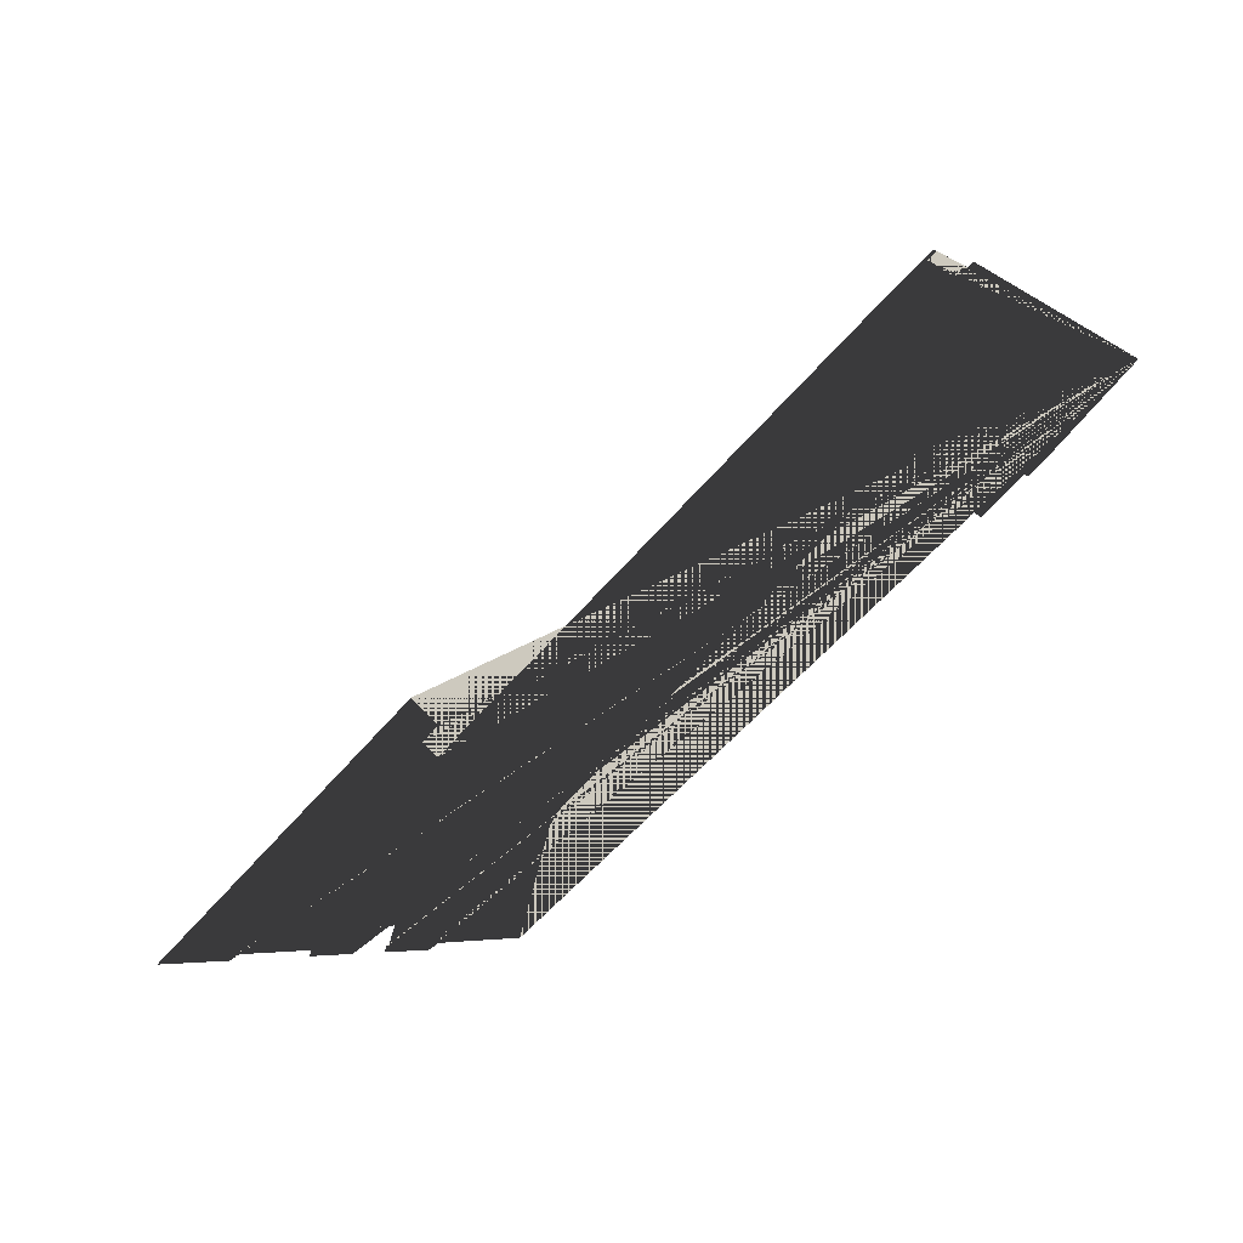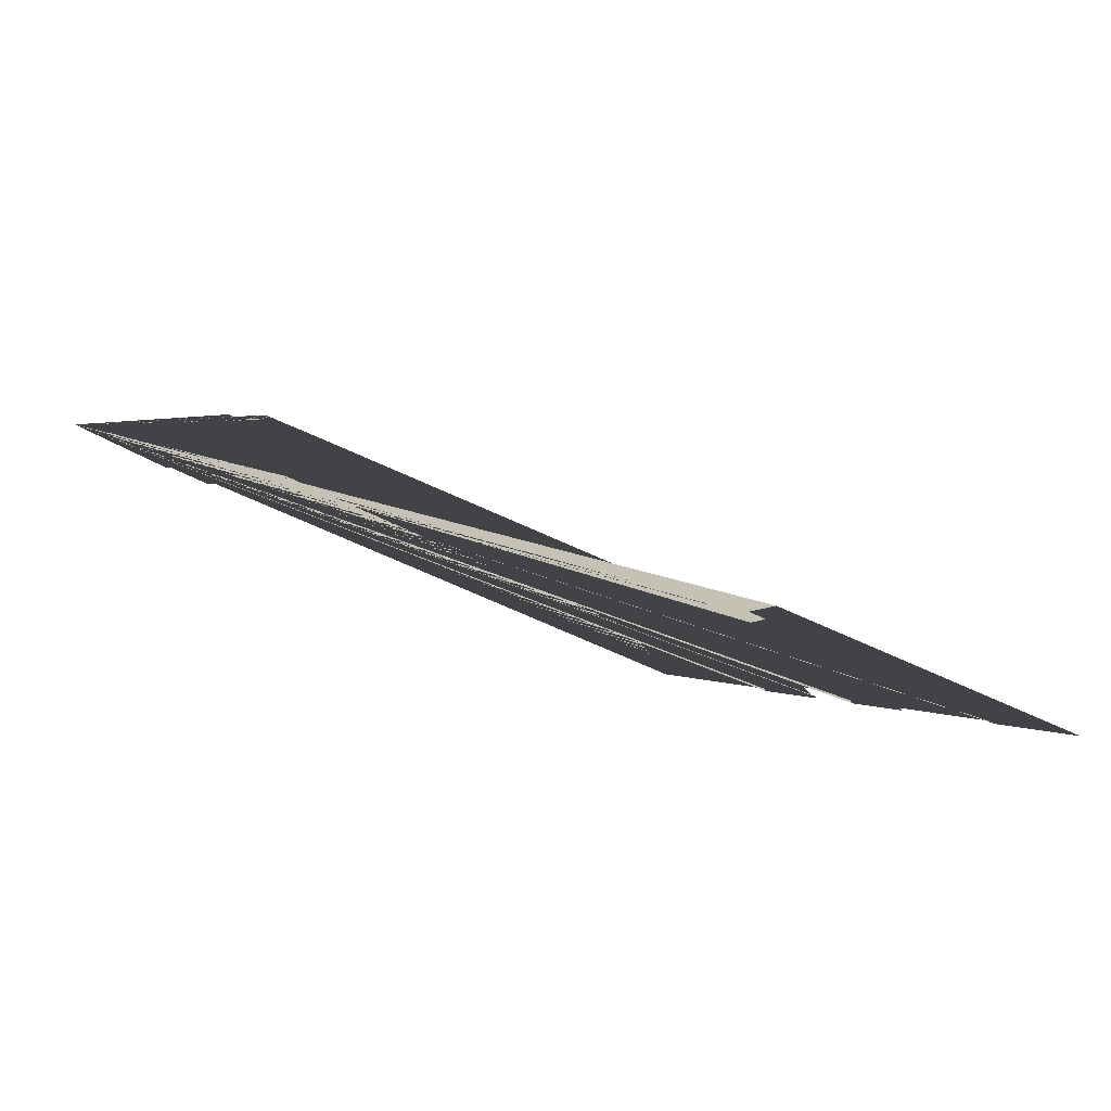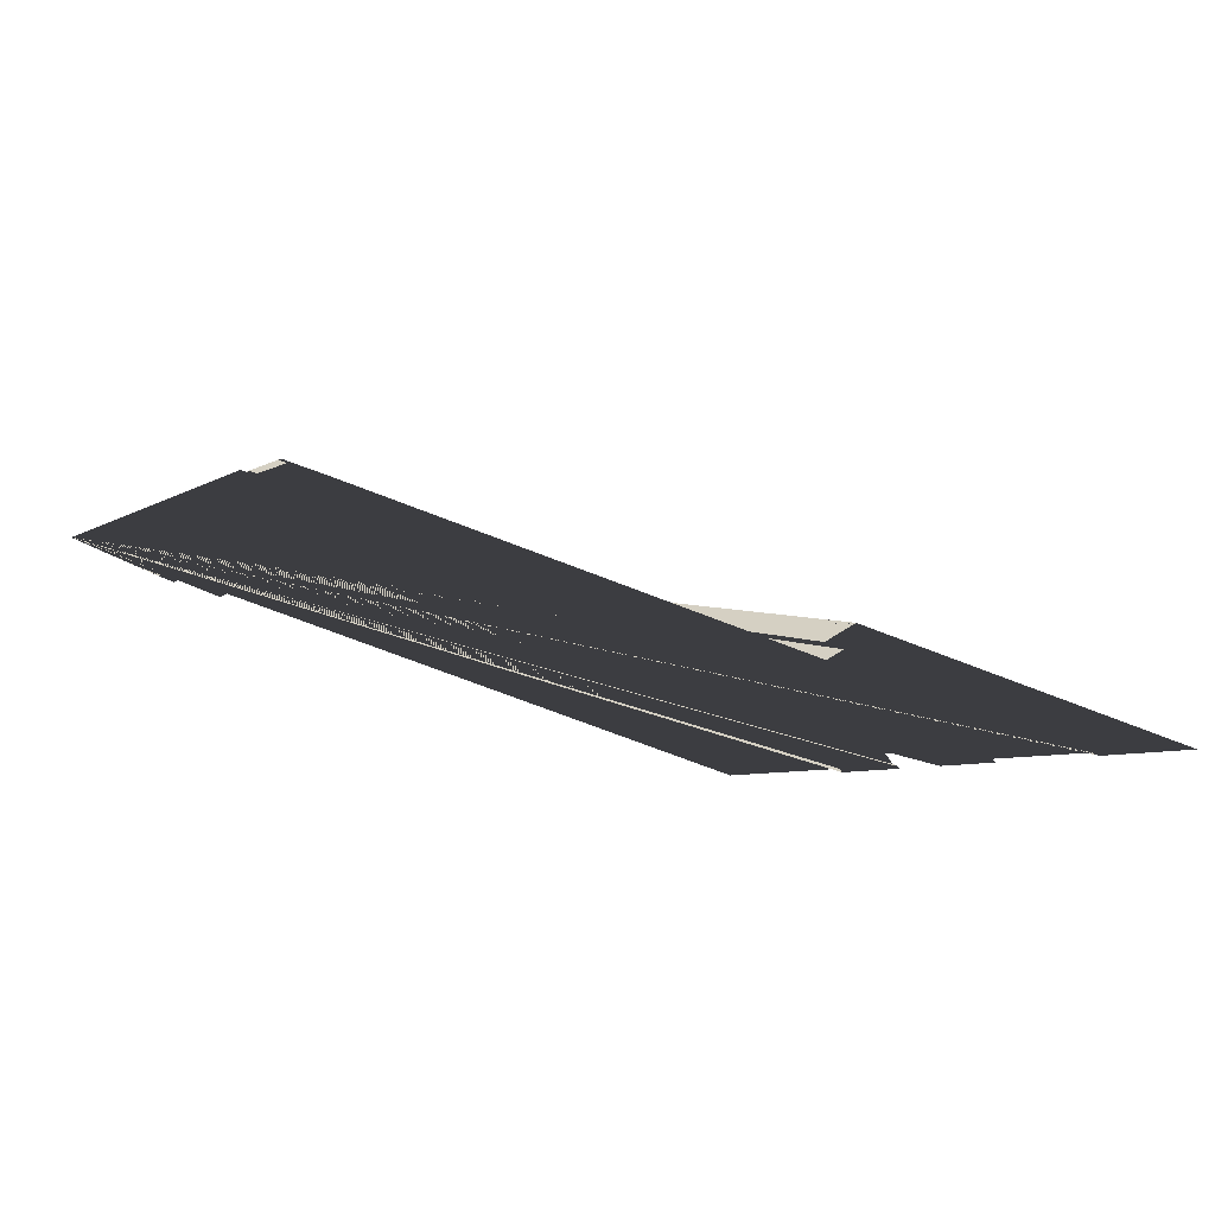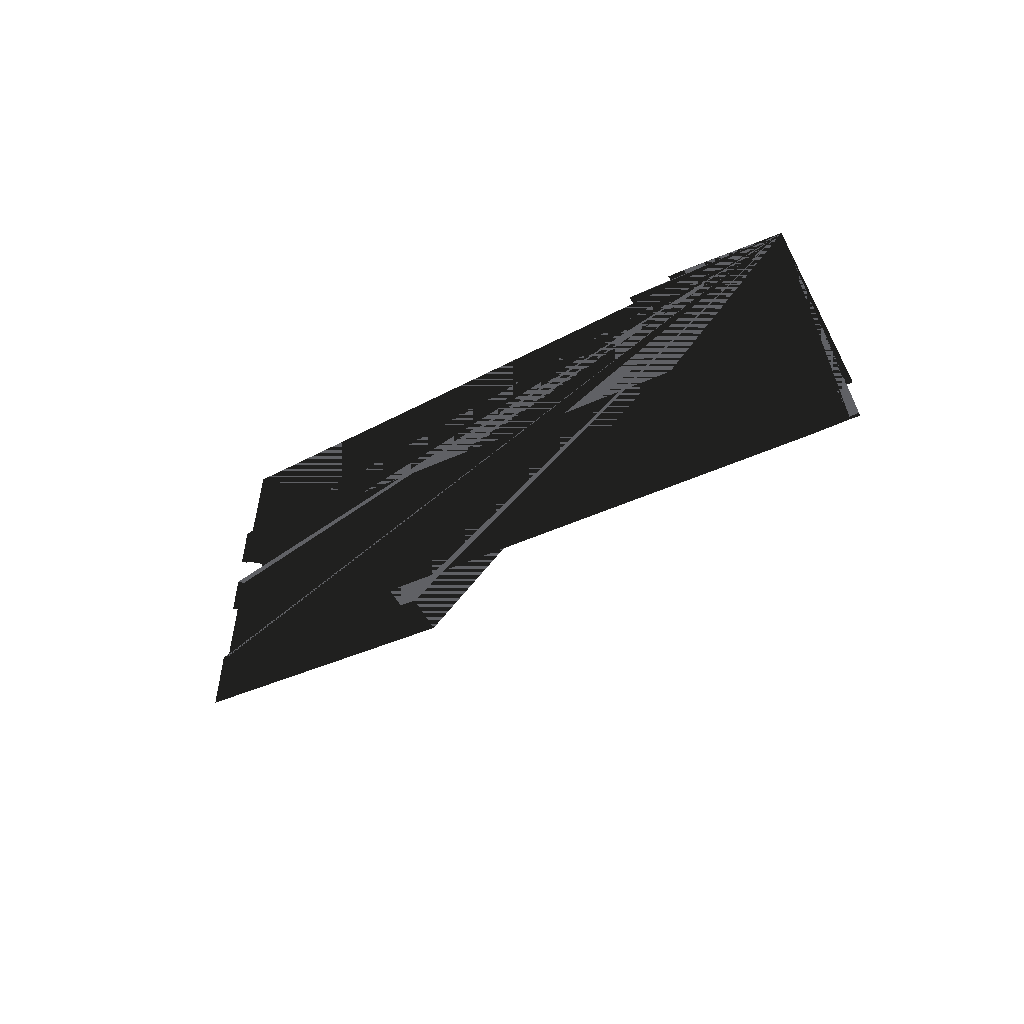
<metadata>
{"format":"obj","ext":"obj","renderer":"f3d","projection":"perspective","resolution":1024,"background":"white","views":[{"elev":-38.7,"azim":31.2,"up":"+Y"},{"elev":-74.1,"azim":166.4,"up":"+Y"},{"elev":-64.4,"azim":175.6,"up":"+Y"},{"elev":-49.4,"azim":61.8,"up":"+Z"}]}
</metadata>
<code>
v 123.5 76.51 -5.977
v 128.4 69.56 -5.977
v 131.4 71.69 -5.977
v 131.7 71.31 -5.977
v 98.53 58.93 -5.977
v 97.72 57.87 -5.977
v 132.8 72.11 -5.977
v 95.72 50.34 -5.977
v 132.5 72.52 -5.977
v 89.1 52.04 -5.977
v 88.99 51.62 -5.977
v 138.5 76.74 -5.977
v 85.48 52.54 -5.977
v 138.7 76.55 -5.977
v 85.59 52.96 -5.977
v 85.77 52.91 -5.977
v 86.13 54.31 -5.977
v 83.23 55.07 -5.977
v 82.87 53.68 -5.977
v 83.04 53.63 -5.977
v 139.6 77.22 -5.977
v 82.93 53.21 -5.977
v 129.9 91.05 -5.977
v 79.44 54.14 -5.977
v 79.55 54.56 -5.977
v 73.17 56.23 -5.977
v 73.16 56.2 -5.977
v 73.15 56.17 -5.977
v 73.13 56.14 -5.977
v 73.12 56.12 -5.977
v 73.1 56.09 -5.977
v 73.08 56.07 -5.977
v 73.06 56.04 -5.977
v 73.03 56.02 -5.977
v 73.01 56 -5.977
v 72.98 55.98 -5.977
v 72.96 55.97 -5.977
v 72.93 55.95 -5.977
v 72.9 55.94 -5.977
v 72.87 55.93 -5.977
v 72.84 55.92 -5.977
v 72.81 55.91 -5.977
v 72.77 55.91 -5.977
v 72.74 55.91 -5.977
v 72.71 55.91 -5.977
v 72.68 55.91 -5.977
v 72.65 55.92 -5.977
v 66.35 57.59 -5.977
v 129.4 90.68 -5.977
v 129.2 90.94 -5.977
v 86.25 72.34 -5.977
v 88.64 69.07 -5.977
v 87.45 68.19 -5.977
v 88.74 66.42 -5.977
v 128.5 90.44 -5.977
v 126.7 92.97 -5.977
v 123.7 91.29 -5.977
v 126.4 93.15 -5.977
v 127.3 93.73 -5.977
v 127.4 93.47 -5.977
f 21 14 12 9 7 4 3 2 1 5 6 8 10 11 13 15 16 17 18 19 20 22 24 25 26 27 28 29 30 31 32 33 34 35 36 37 38 39 40 41 42 43 44 45 46 47 48 51 52 53 54 57 58 59 60 56 55 50 49 23

</code>
